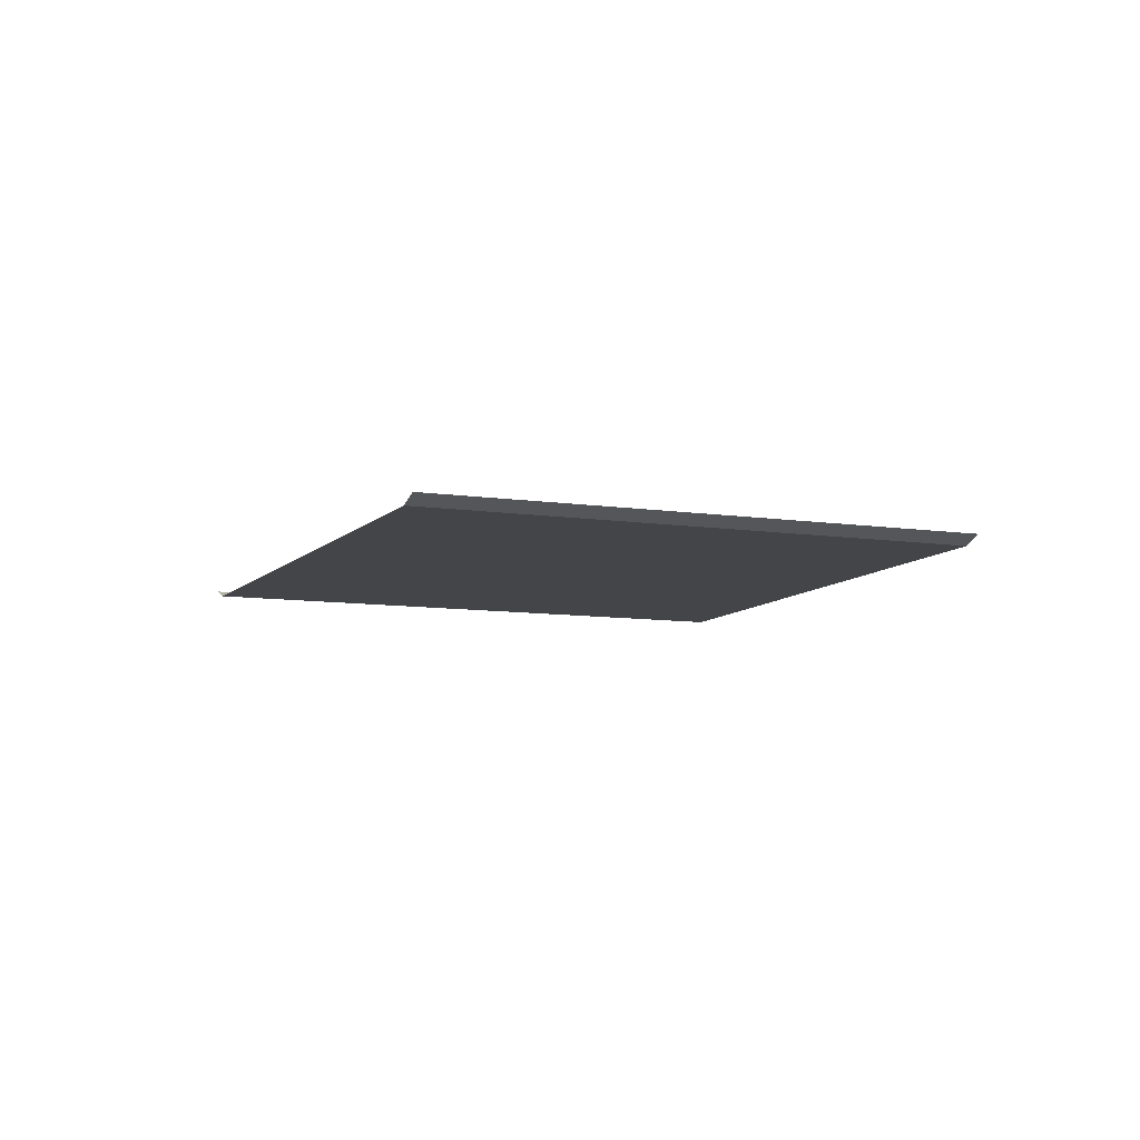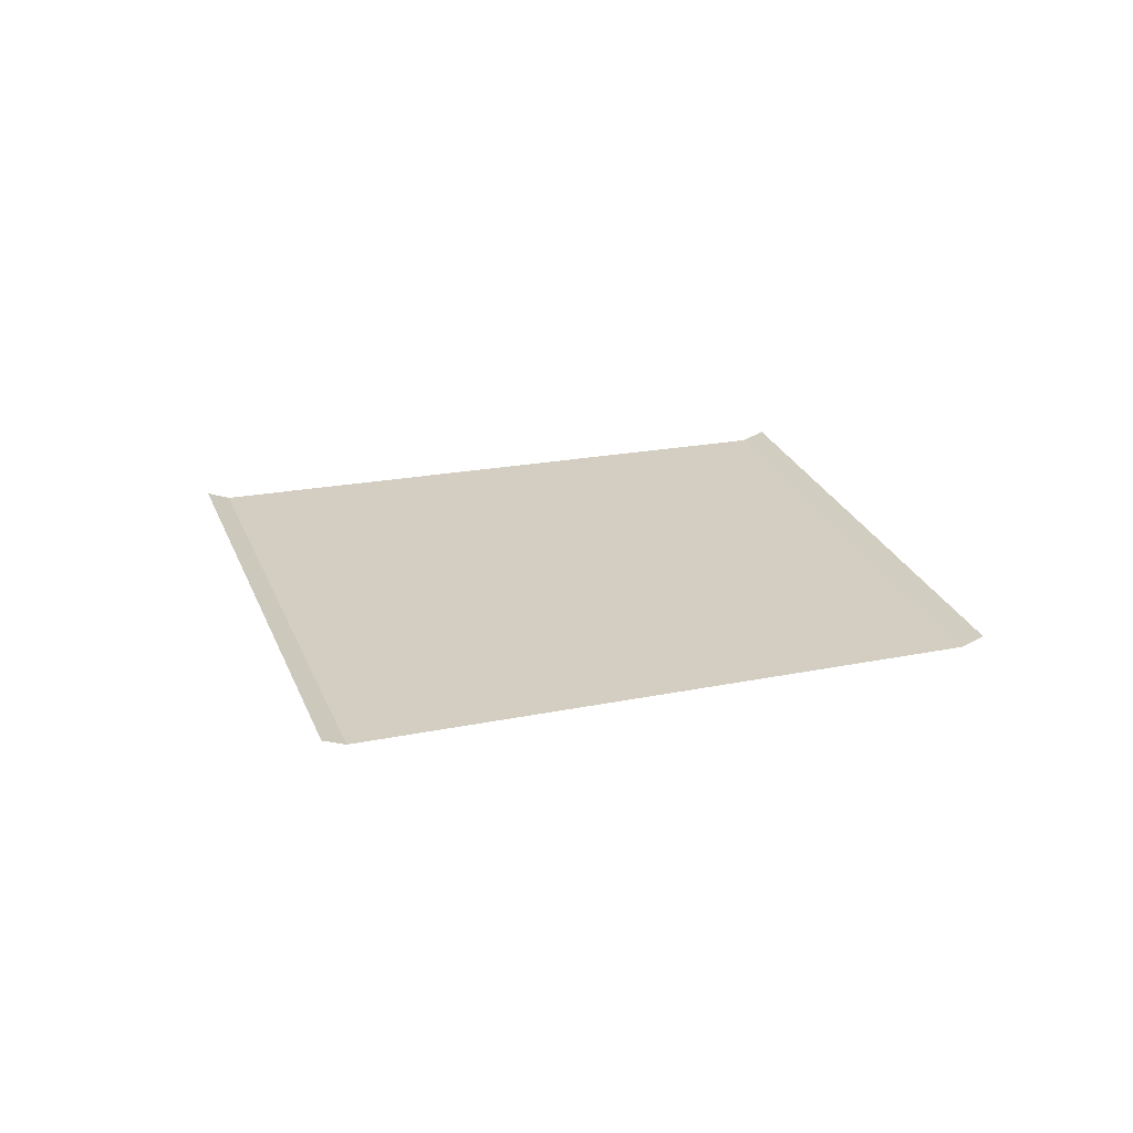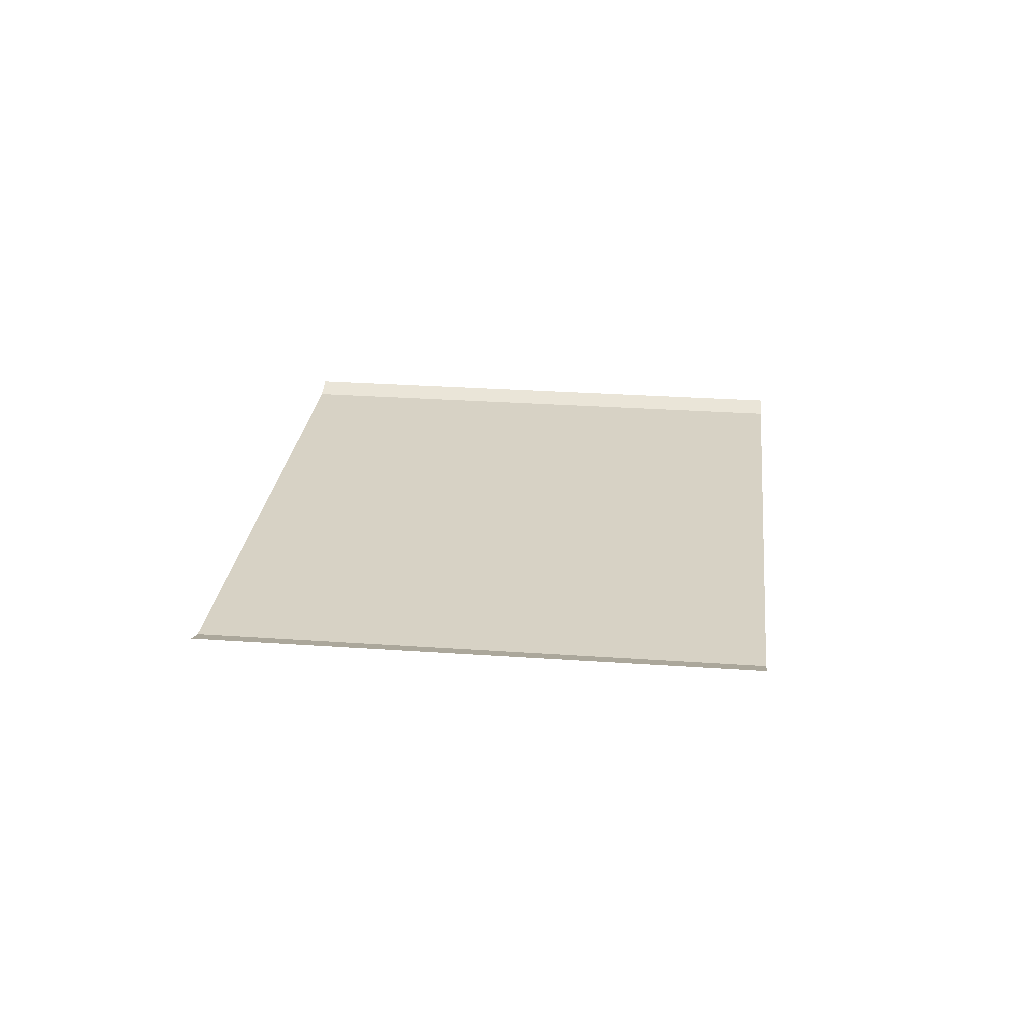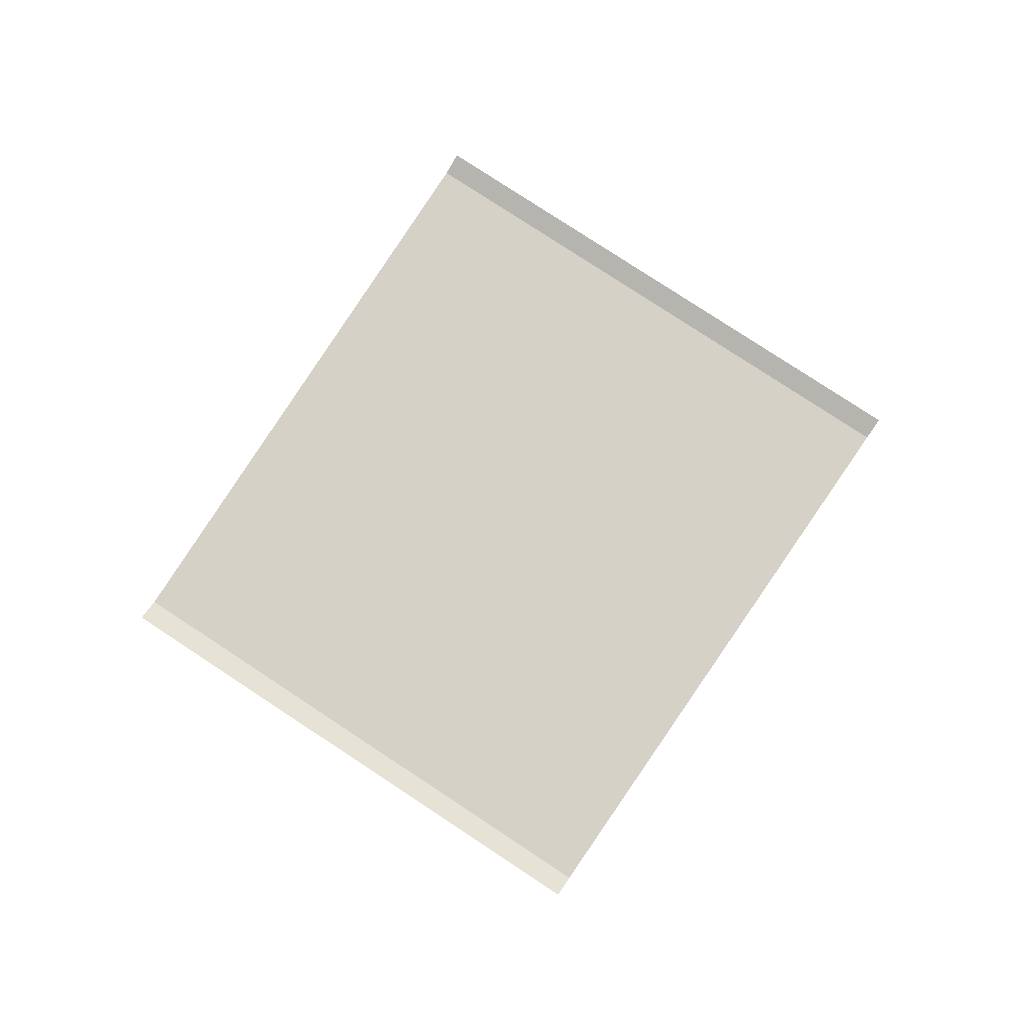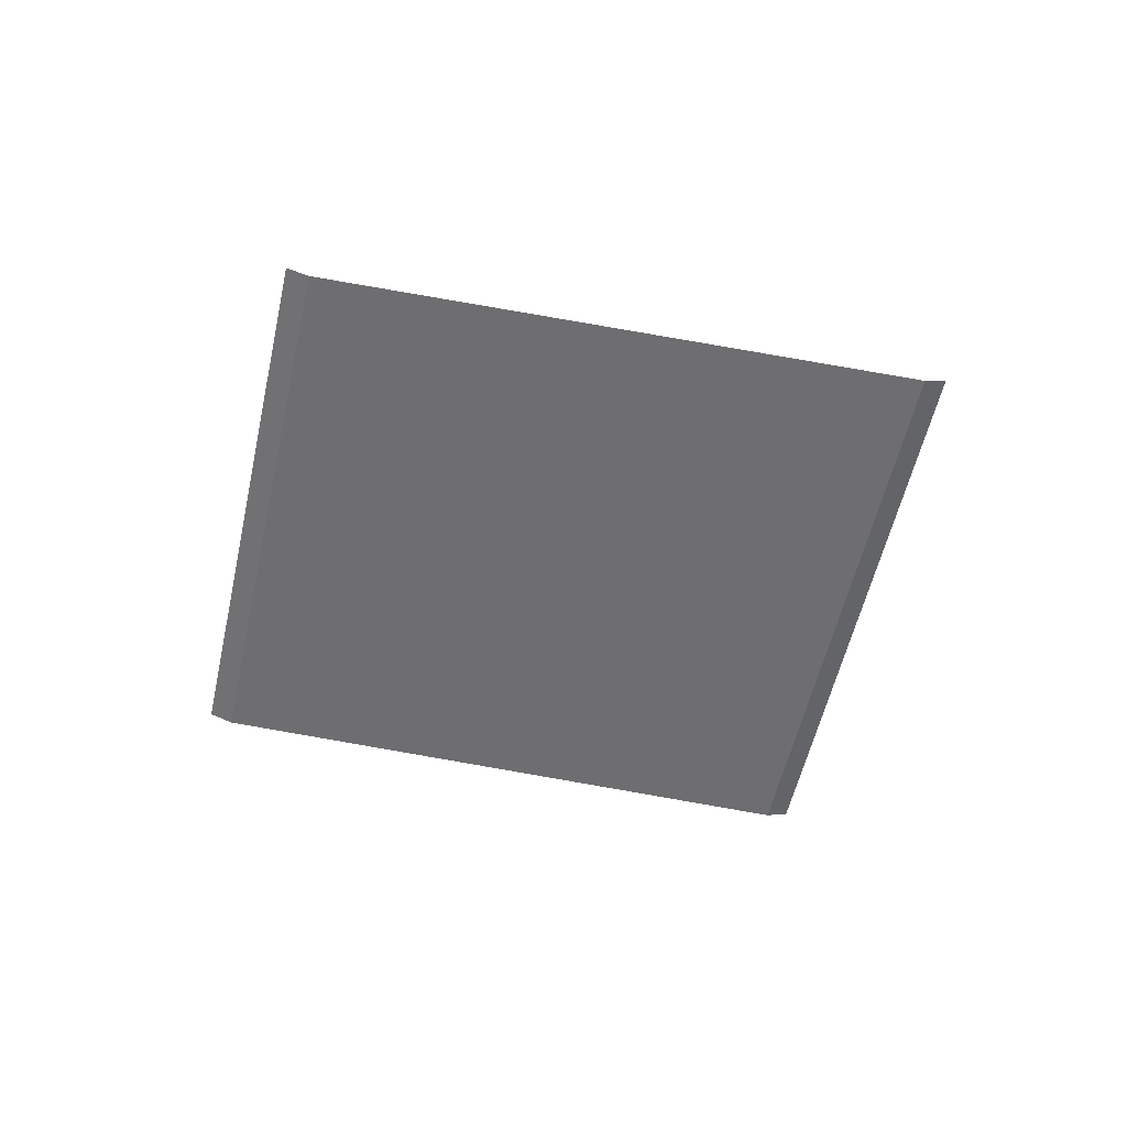
<metadata>
{"format":"obj","ext":"obj","renderer":"f3d","projection":"perspective","resolution":1024,"background":"white","views":[{"elev":-8.7,"azim":-159.4,"up":"+Z"},{"elev":25.0,"azim":115.3,"up":"+Z"},{"elev":27.5,"azim":49.3,"up":"+Z"},{"elev":79.5,"azim":-103.5,"up":"+Z"},{"elev":-54.4,"azim":-59.2,"up":"+Z"}]}
</metadata>
<code>
o RoadBlock.051
v 8.093 -62.18 0.08912
v 8.04 -62.12 0.1172
v 8.801 -62.97 0.09016
v 9.525 -60.84 0.08852
v 9.47 -60.78 0.1166
v 10.26 -61.6 0.0895
v 10.99 -62.37 0.09048
v 11.05 -62.43 0.1187
v 9.508 -63.76 0.0912
v 9.561 -63.82 0.1195
f 4 2 1
f 7 6 3
f 9 8 7
f 4 5 2
f 4 1 6
f 1 3 6
f 3 9 7
f 9 10 8

</code>
